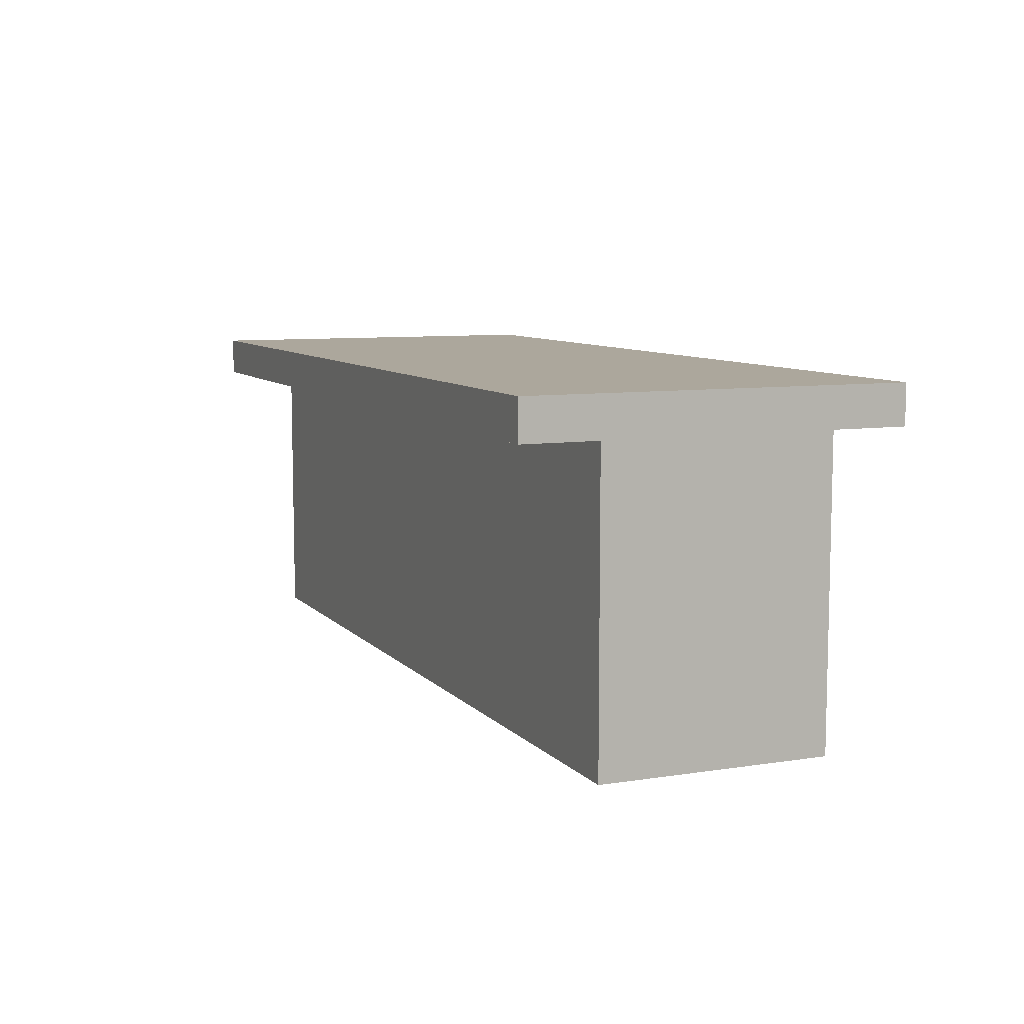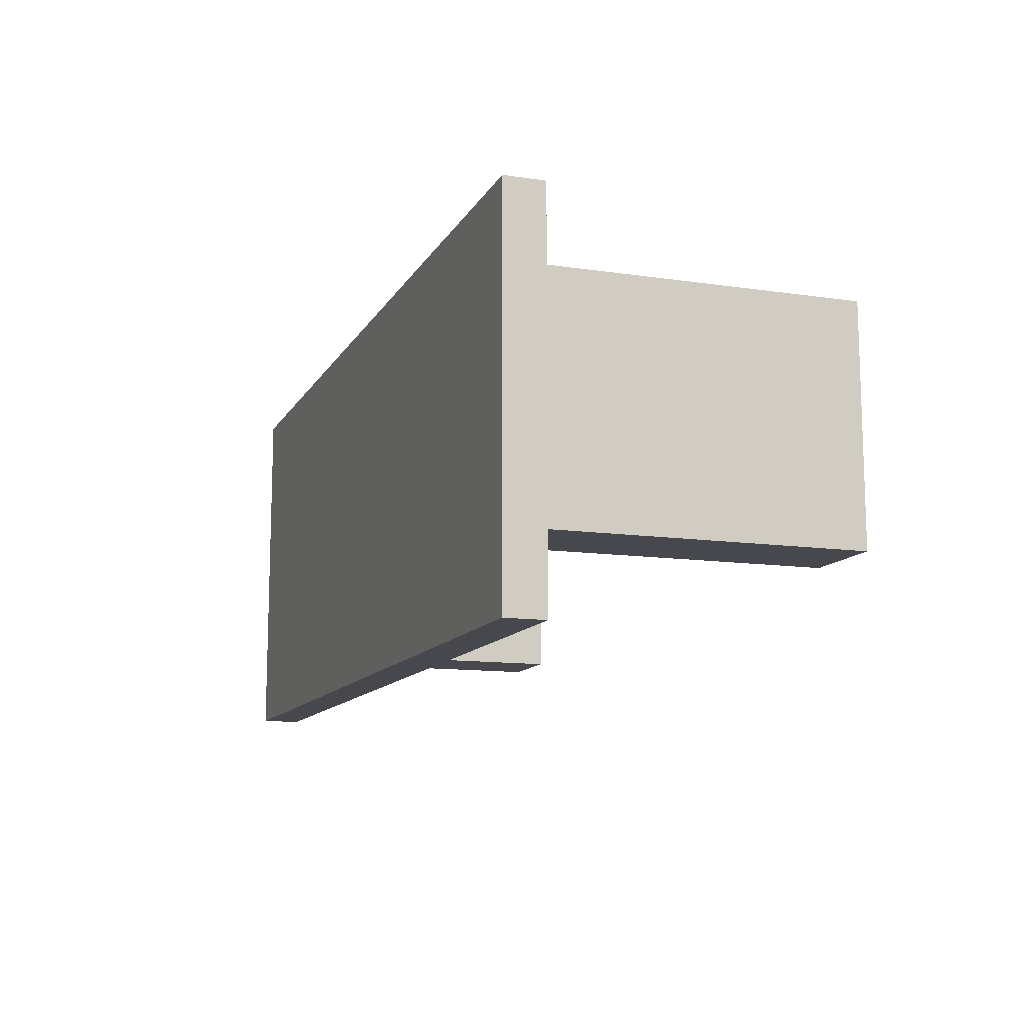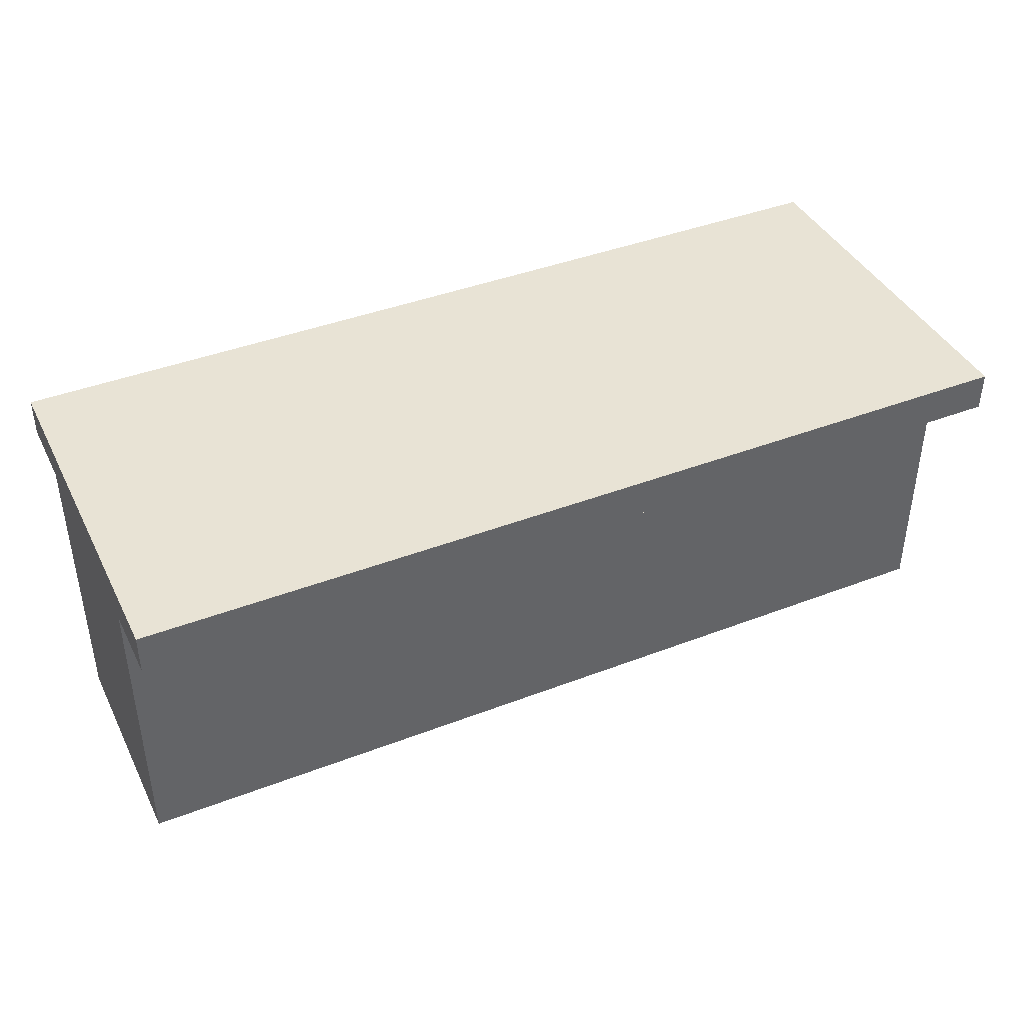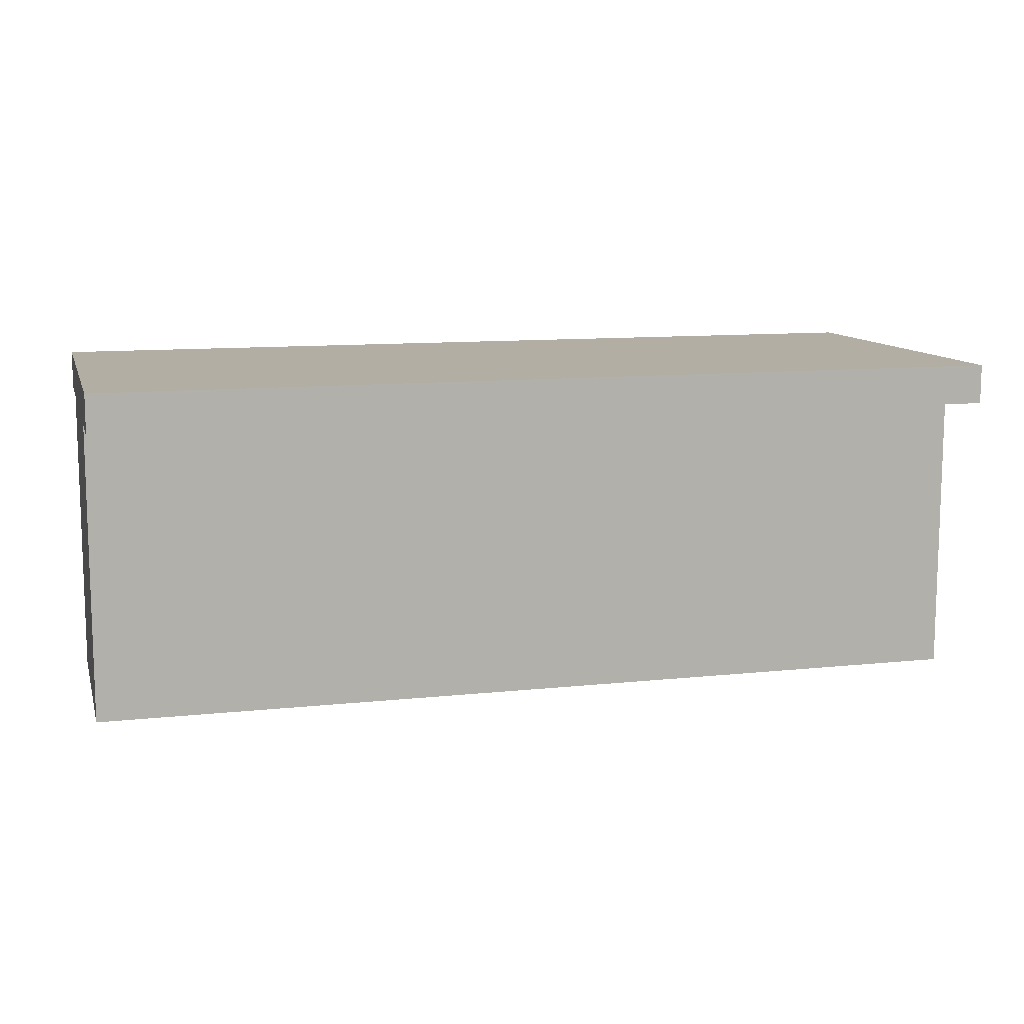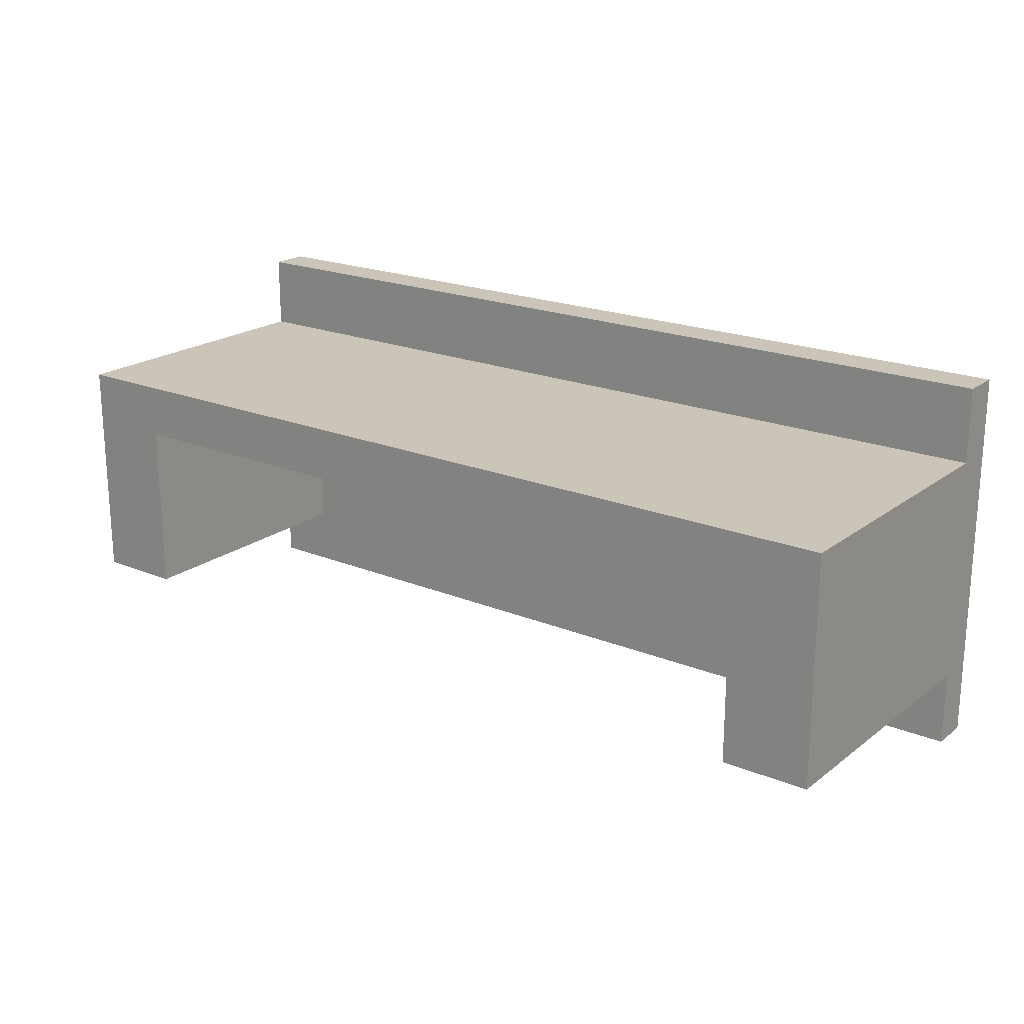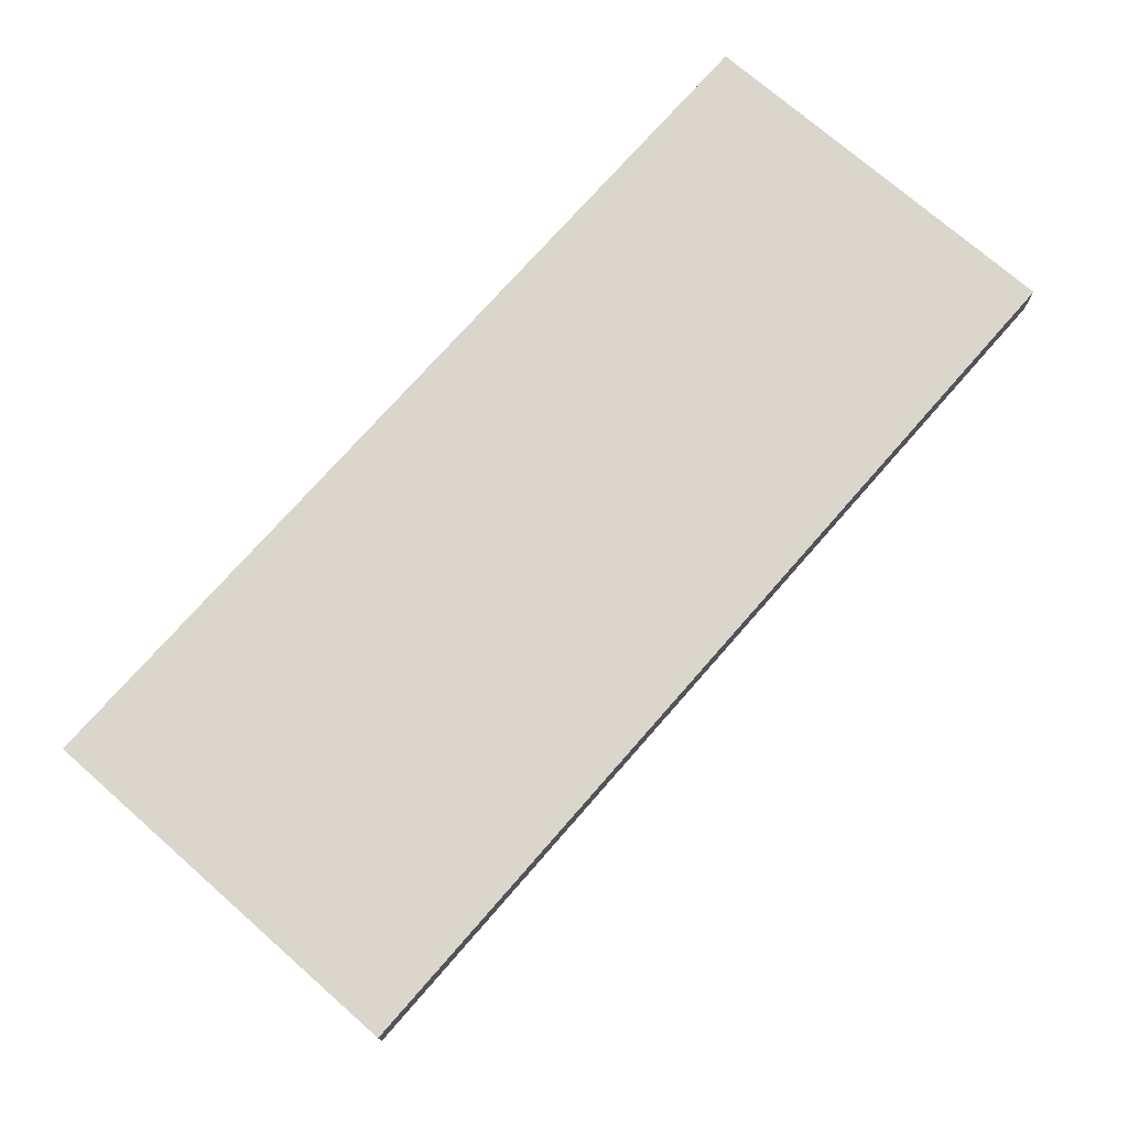
<metadata>
{"format":"obj","ext":"obj","renderer":"f3d","projection":"perspective","resolution":1024,"background":"white","views":[{"elev":8.4,"azim":66.9,"up":"+Y"},{"elev":-11.9,"azim":-109.3,"up":"+Z"},{"elev":41.1,"azim":-25.1,"up":"+Y"},{"elev":10.9,"azim":-14.9,"up":"+Y"},{"elev":20.4,"azim":36.8,"up":"+Z"},{"elev":73.9,"azim":-48.8,"up":"+Y"}]}
</metadata>
<code>
v 0 0 1
v 0 0 0
v 0 1.302 0
v 0 1.302 1
v 0 1.302 -0.3301
v 0 1.476 -0.3301
v 0 1.476 1.33
v 0 1.302 1.33
v 0.3828 1.17 0
v 0.383 0 0
v 0.3828 1.17 0.7645
v 0.383 0 0.7645
v 0.3828 0.9052 0.7645
v 0.3828 0.9052 0
v 0 0.9064 0
v 0 0.9064 1
v 0.3829 0.4337 0.7645
v 0.3829 0.4337 0
v 0 0.4337 0
v 0 0.4337 1
v 4 0 1
v 4 0 0
v 4 0.4337 0
v 4 0.4337 1
v 4 1.476 -0.3301
v 4 1.476 1.33
v 4 1.302 1.33
v 4 1.302 -0.3301
v 3.617 0.4337 0.7645
v 3.617 0 0.7645
v 4 1.302 1
v 4 1.302 0
v 3.617 1.17 0
v 3.617 0 0
v 3.617 0.4337 0
v 3.617 1.17 0.7645
v 3.617 0.9052 0.7645
v 3.617 0.9052 0
v 4 0.9064 0
v 4 0.9064 1
v 1.483 1.476 -0.17
v 1.483 1.476 0.733
v 2.769 1.476 0.733
v 2.769 1.476 -0.17
f 1 20 19 2
f 6 5 8 7
f 10 2 19 18
f 18 17 12 10
f 12 30 21 1
f 12 1 2 10
f 9 11 13 14
f 15 3 9 14
f 16 4 3 15
f 14 13 17 18
f 19 15 14 18
f 20 16 15 19
f 21 22 23 24
f 25 26 27 28
f 41 42 43 44
f 5 6 25 28
f 12 17 29 30
f 20 1 21 24
f 8 4 31 27
f 7 8 27 26
f 3 5 28 32
f 9 3 32 33
f 34 35 23 22
f 11 9 33 36
f 35 34 30 29
f 30 34 22 21
f 13 11 36 37
f 33 38 37 36
f 39 38 33 32
f 40 39 32 31
f 4 16 40 31
f 17 13 37 29
f 38 35 29 37
f 23 35 38 39
f 24 23 39 40
f 16 20 24 40
f 6 7 42 41
f 7 26 43 42
f 26 25 44 43
f 25 6 41 44

</code>
